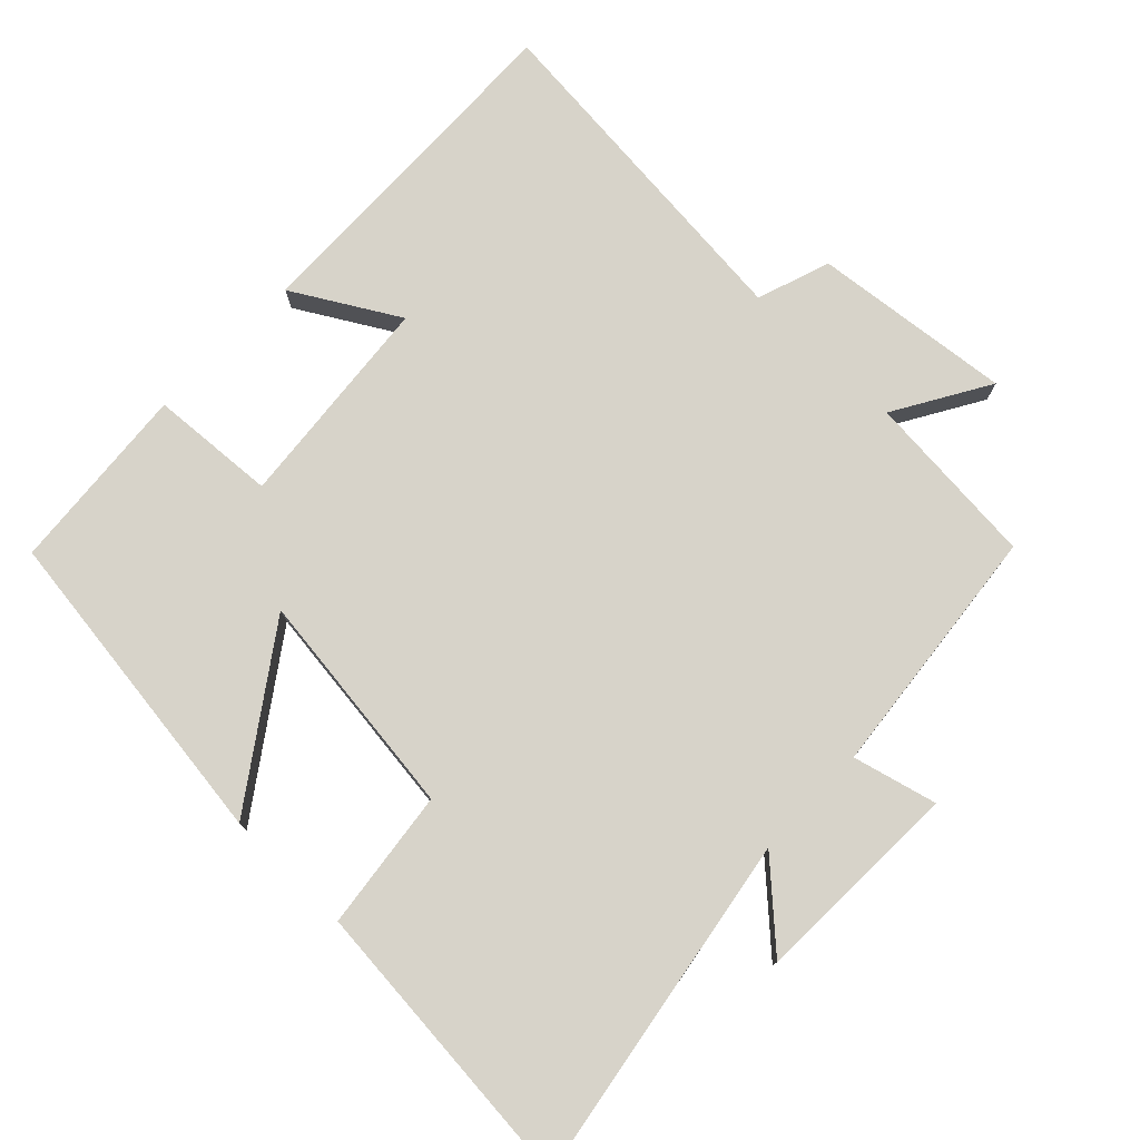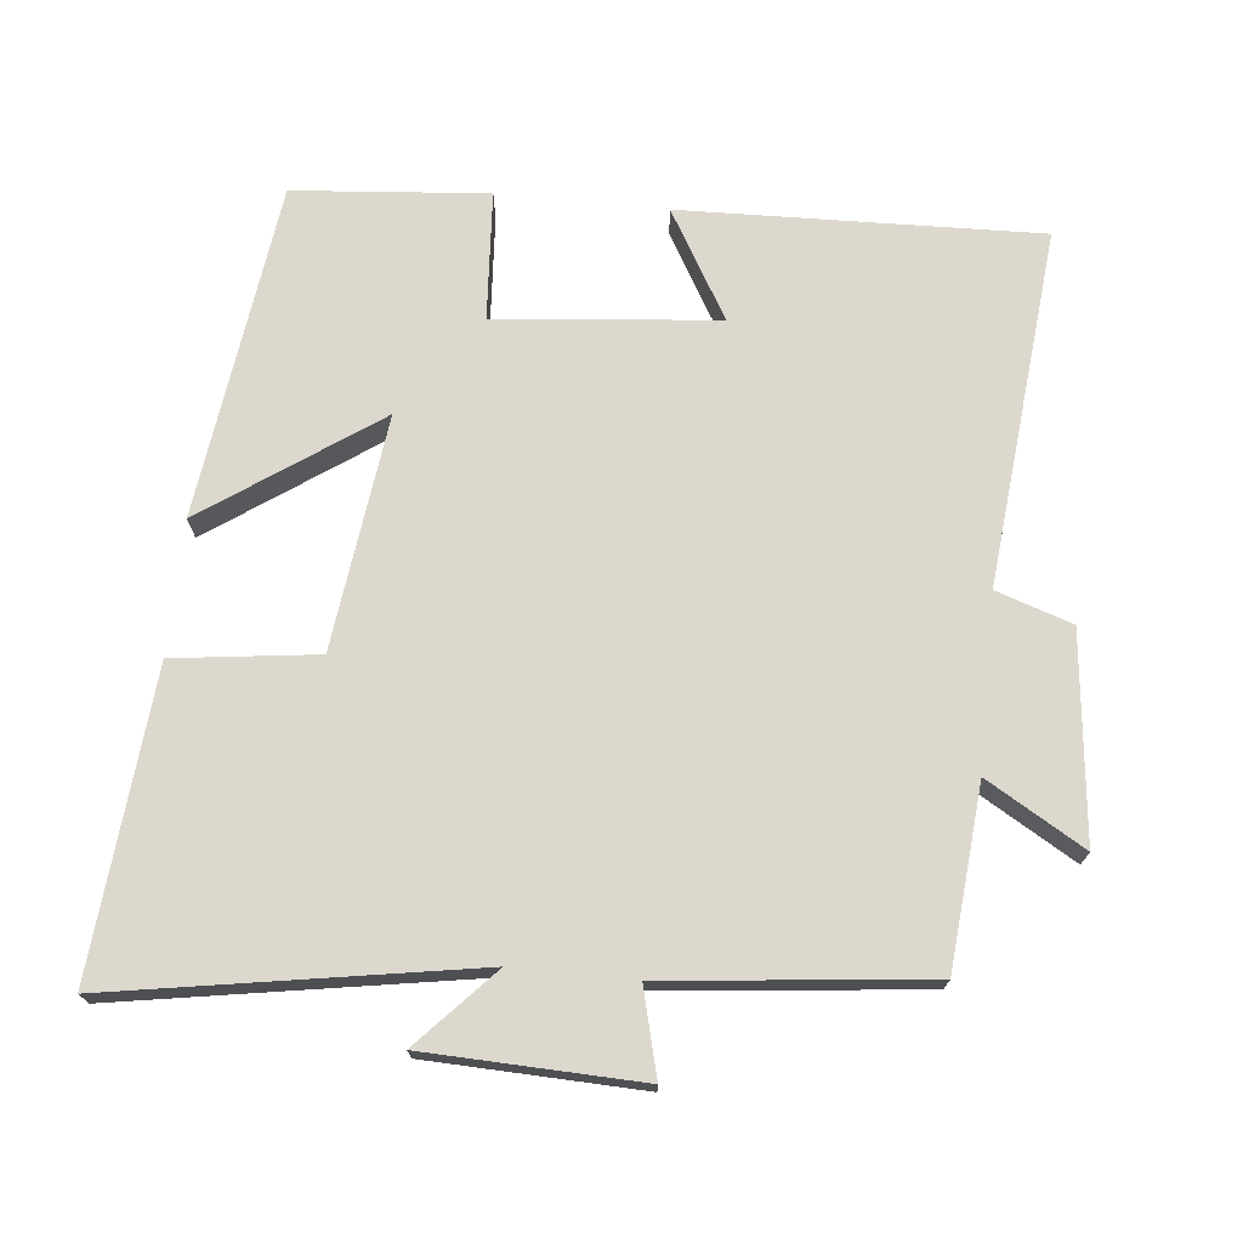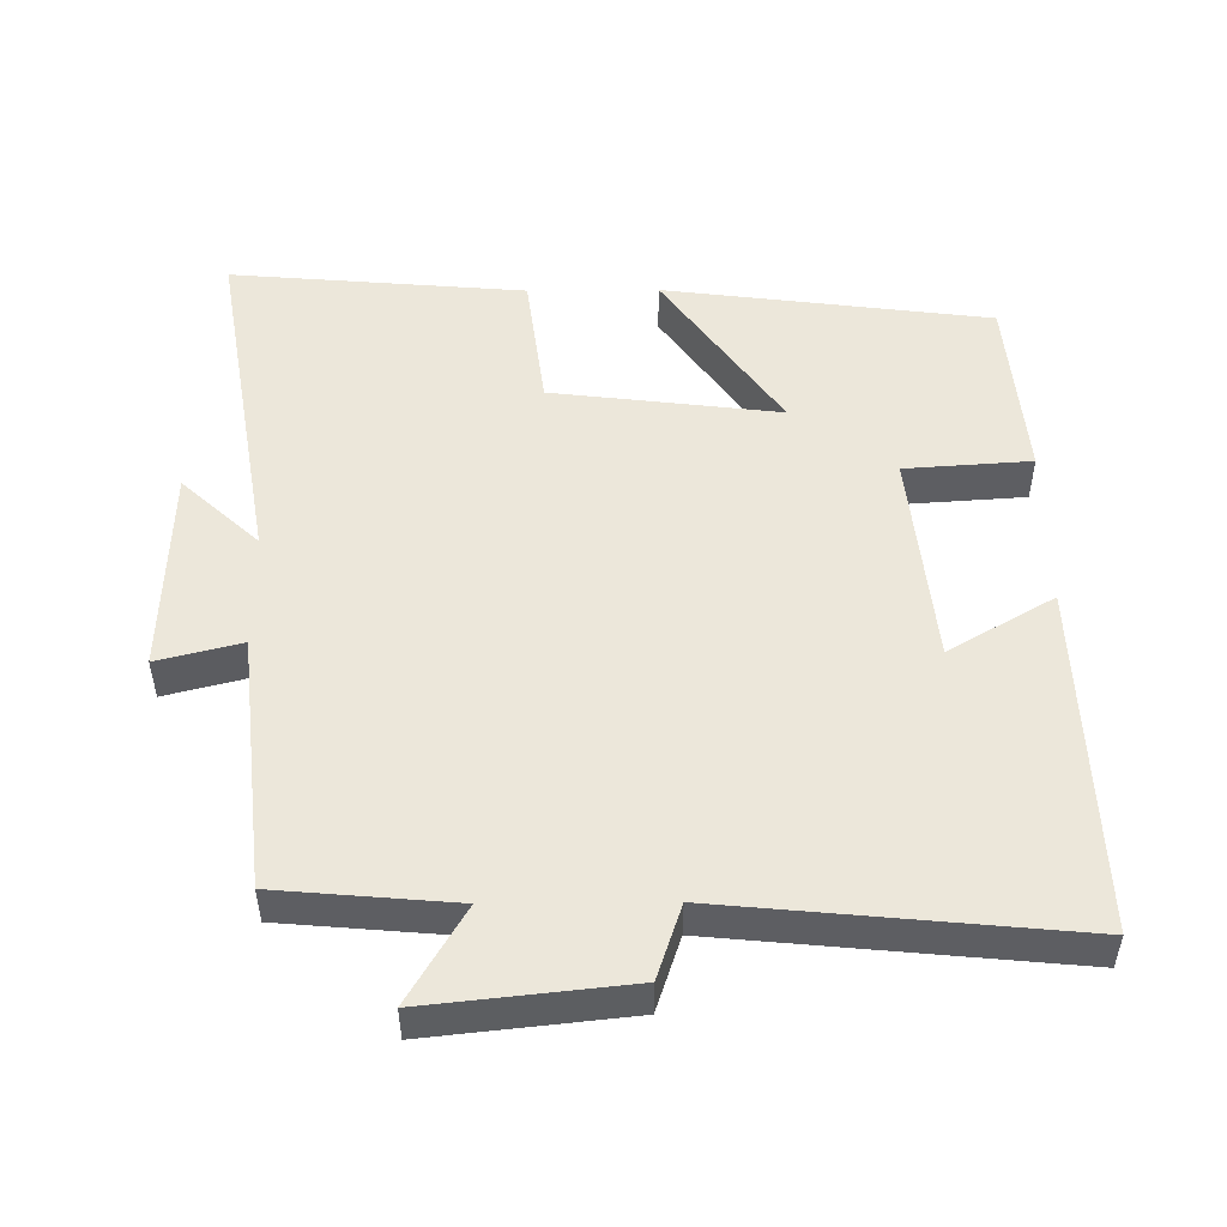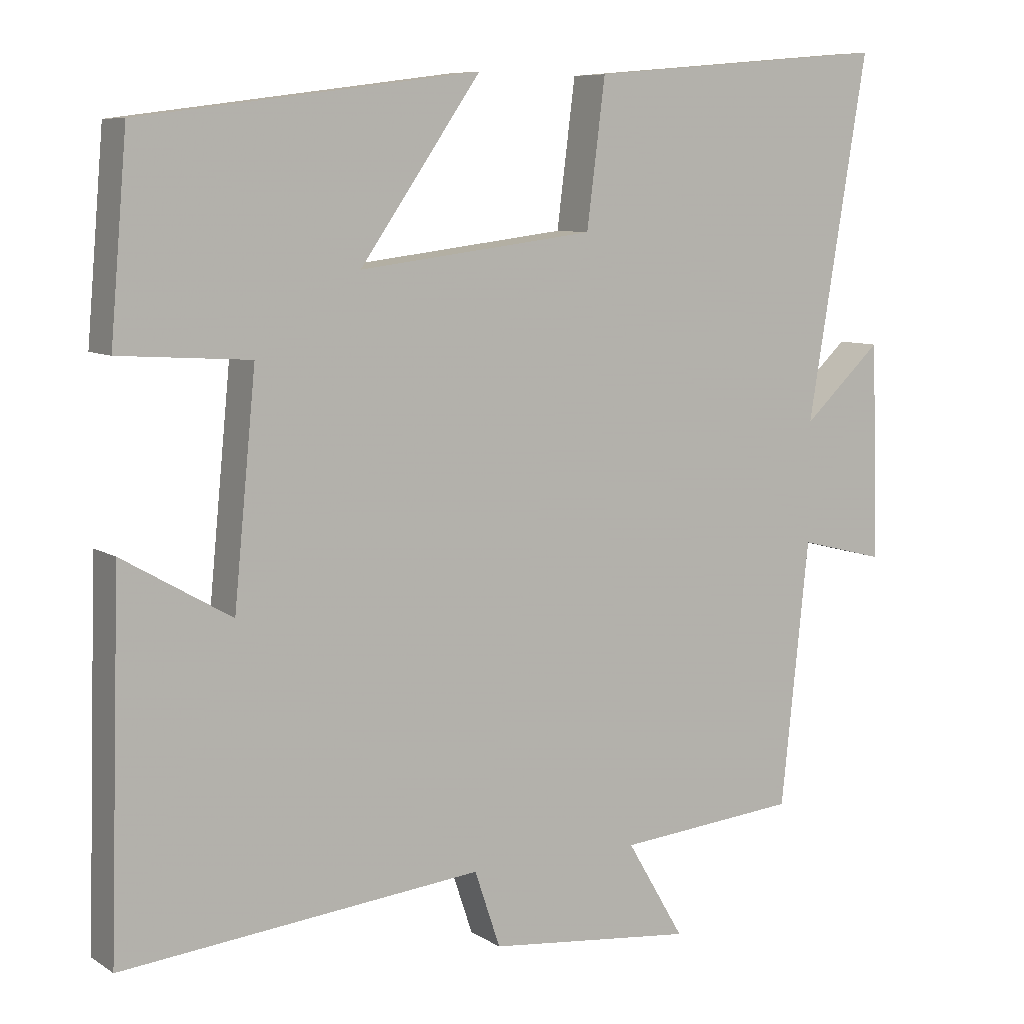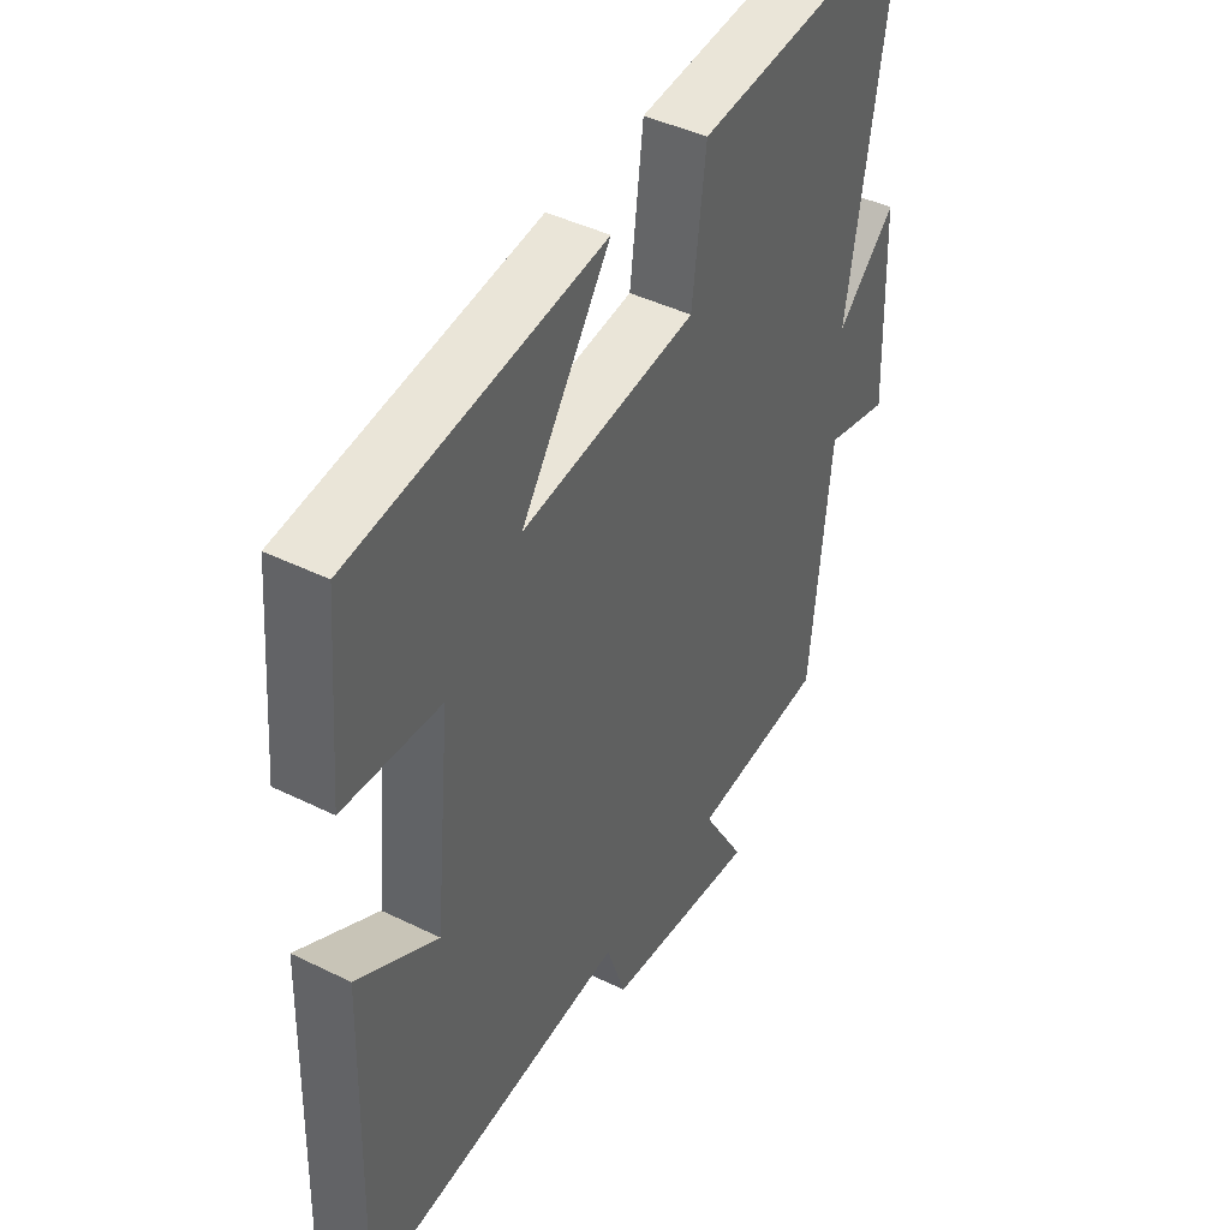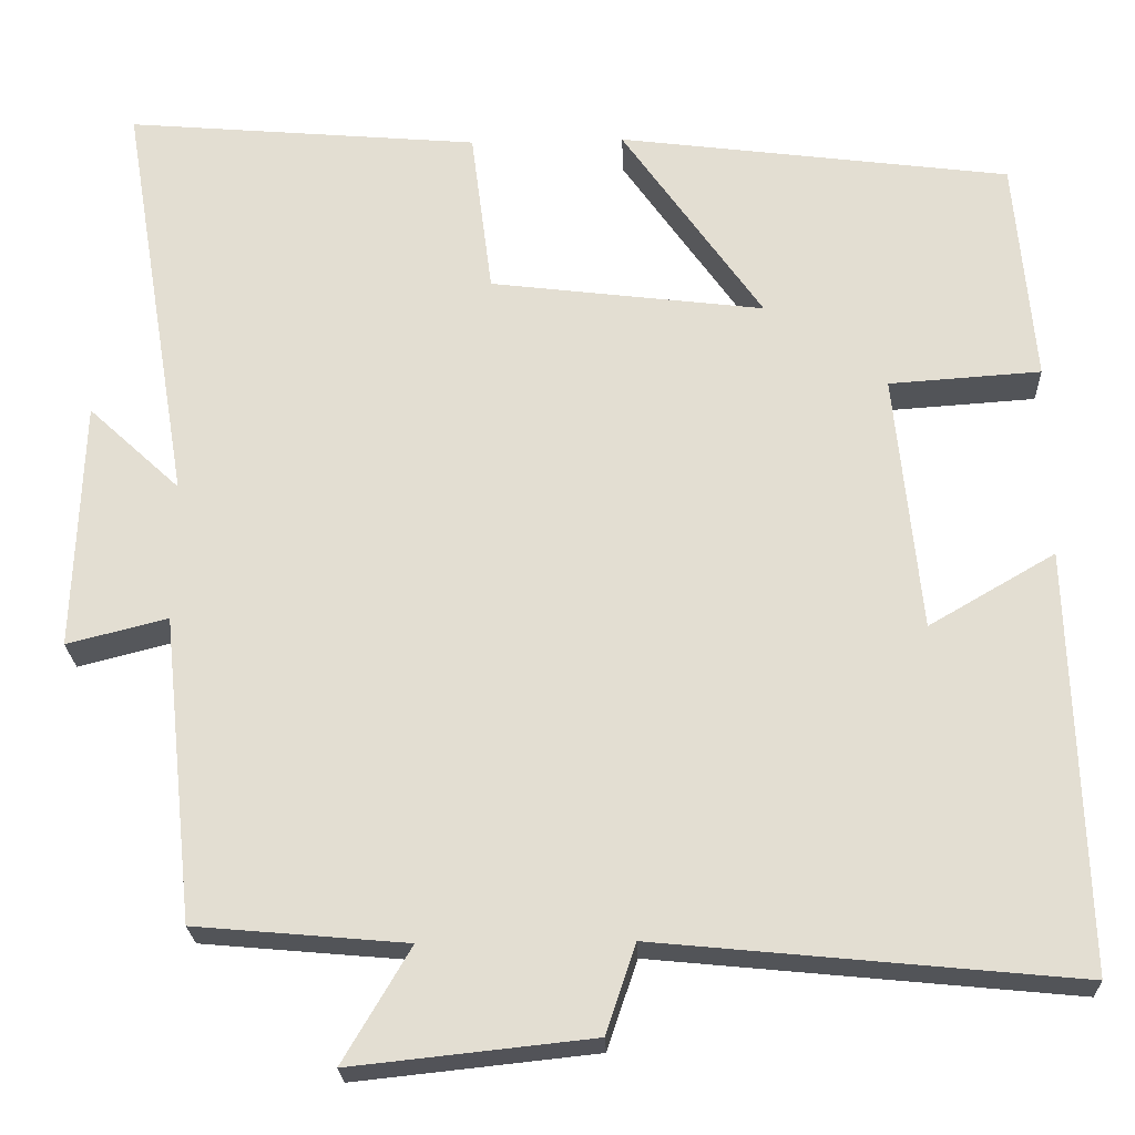
<metadata>
{"format":"obj","ext":"obj","renderer":"f3d","projection":"perspective","resolution":1024,"background":"white","views":[{"elev":76.1,"azim":44.0,"up":"+Y"},{"elev":72.1,"azim":95.8,"up":"+Y"},{"elev":50.7,"azim":179.5,"up":"+Y"},{"elev":8.0,"azim":-31.3,"up":"+Z"},{"elev":43.4,"azim":-59.8,"up":"+Z"},{"elev":-23.3,"azim":-177.8,"up":"+Z"}]}
</metadata>
<code>
v -0.477 0.07 0.44
v -0.016 0.07 0.5
v -0.181 0.07 0.264
v 0.141 0.07 0.304
v 0.166 0.07 0.5
v 0.582 0.07 0.536
v 0.5 0.07 0.045
v 0.608 0.07 0.145
v 0.618 0.07 -0.149
v 0.5 0.07 -0.119
v 0.462 0.07 -0.478
v 0.214 0.07 -0.5
v 0.293 0.07 -0.634
v 0.011 0.07 -0.604
v -0.024 0.07 -0.5
v -0.515 0.07 -0.548
v -0.5 0.07 -0.056
v -0.352 0.07 -0.142
v -0.322 0.07 0.162
v -0.5 0.07 0.174
v -0.477 0 0.44
v -0.016 0 0.5
v -0.181 0 0.264
v 0.141 0 0.304
v 0.166 0 0.5
v 0.582 0 0.536
v 0.5 0 0.045
v 0.608 0 0.145
v 0.618 0 -0.149
v 0.5 0 -0.119
v 0.462 0 -0.478
v 0.214 0 -0.5
v 0.293 0 -0.634
v 0.011 0 -0.604
v -0.024 0 -0.5
v -0.515 0 -0.548
v -0.5 0 -0.056
v -0.352 0 -0.142
v -0.322 0 0.162
v -0.5 0 0.174
f 1 2 3
f 20 1 3
f 19 20 3
f 18 19 3 4
f 15 16 17 18
f 15 18 4
f 12 13 14 15
f 12 15 4
f 11 12 4
f 10 11 4
f 7 8 9 10
f 7 10 4 5
f 5 6 7
f 23 22 21
f 23 21 40
f 23 40 39
f 24 23 39 38
f 38 37 36 35
f 24 38 35
f 35 34 33 32
f 24 35 32
f 24 32 31
f 24 31 30
f 30 29 28 27
f 25 24 30 27
f 27 26 25
f 1 21 22 2
f 2 22 23 3
f 3 23 24 4
f 4 24 25 5
f 5 25 26 6
f 6 26 27 7
f 7 27 28 8
f 8 28 29 9
f 9 29 30 10
f 10 30 31 11
f 11 31 32 12
f 12 32 33 13
f 13 33 34 14
f 14 34 35 15
f 15 35 36 16
f 16 36 37 17
f 17 37 38 18
f 18 38 39 19
f 19 39 40 20
f 20 40 21 1

</code>
